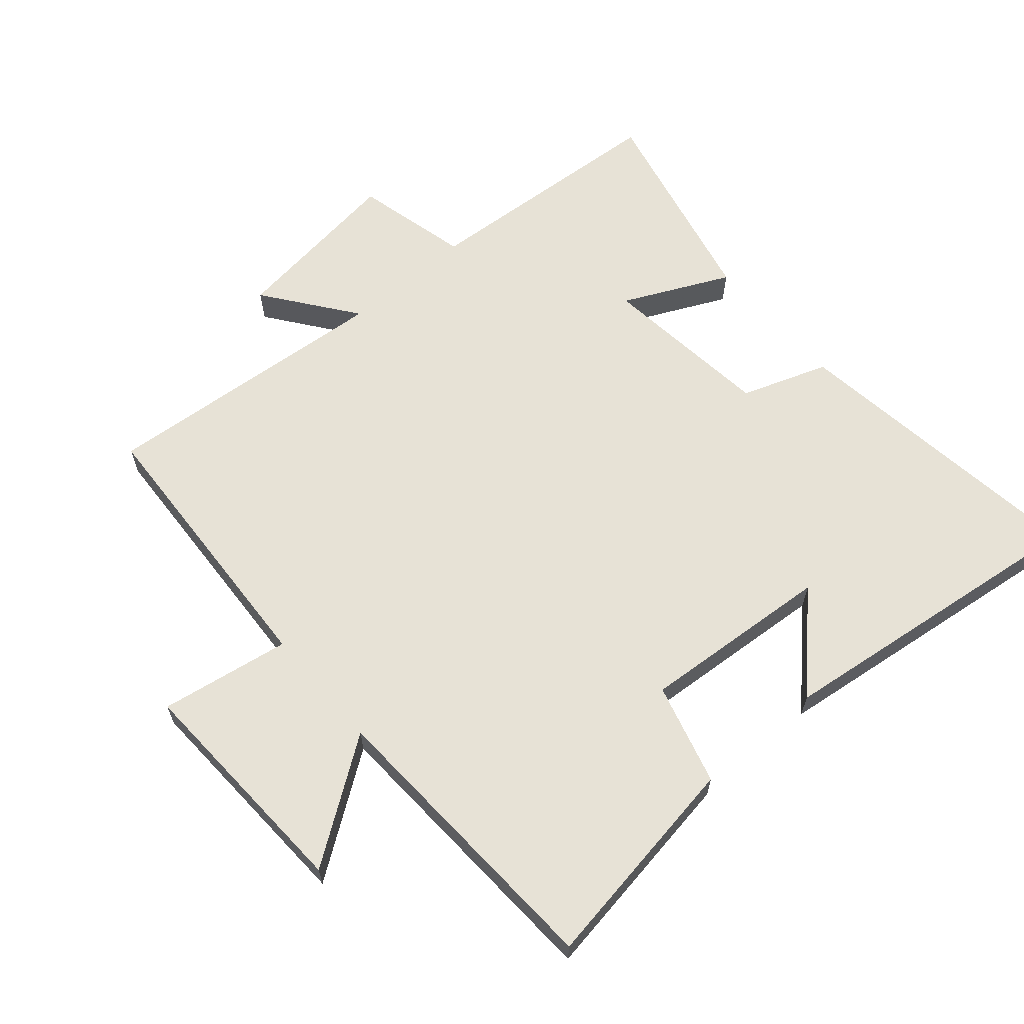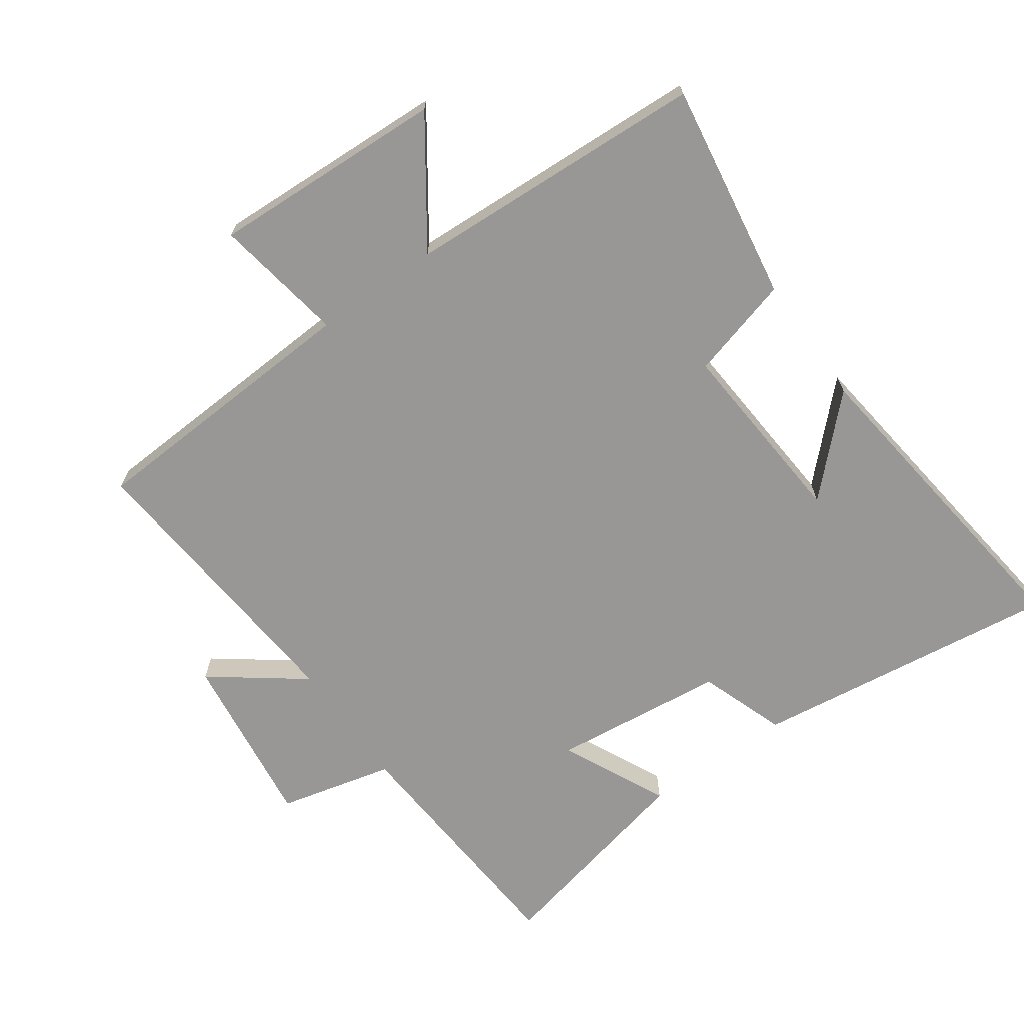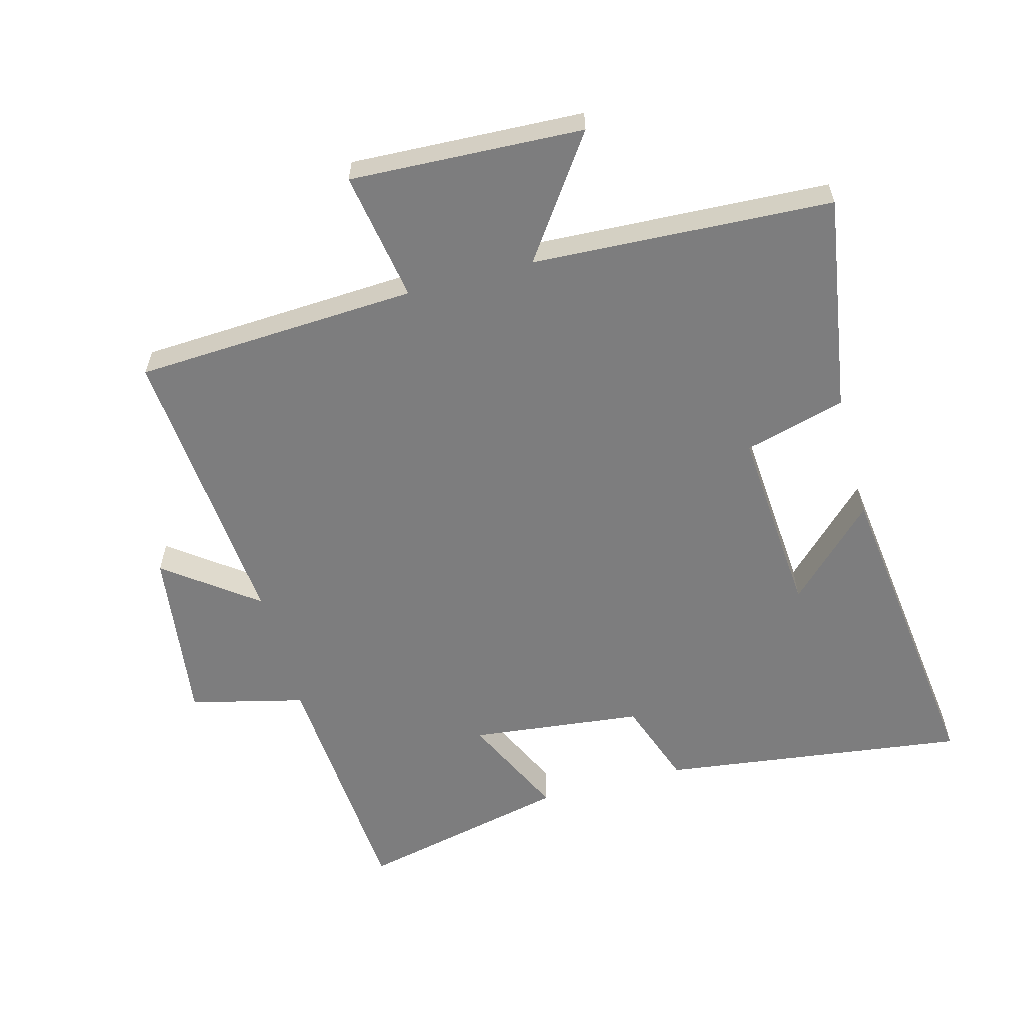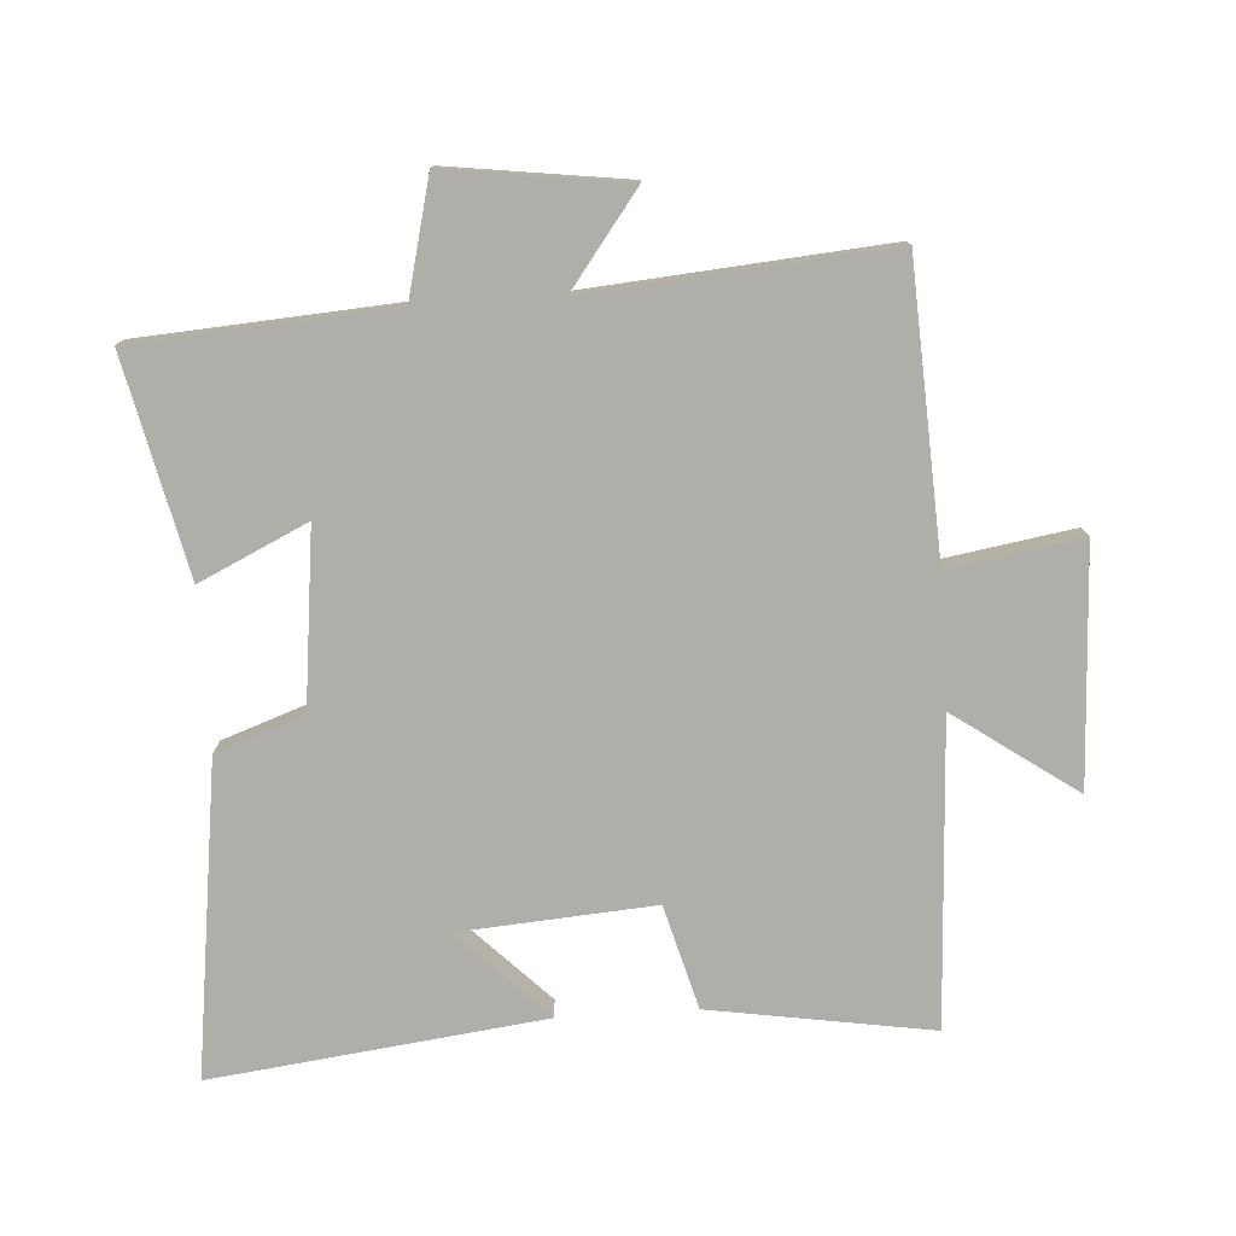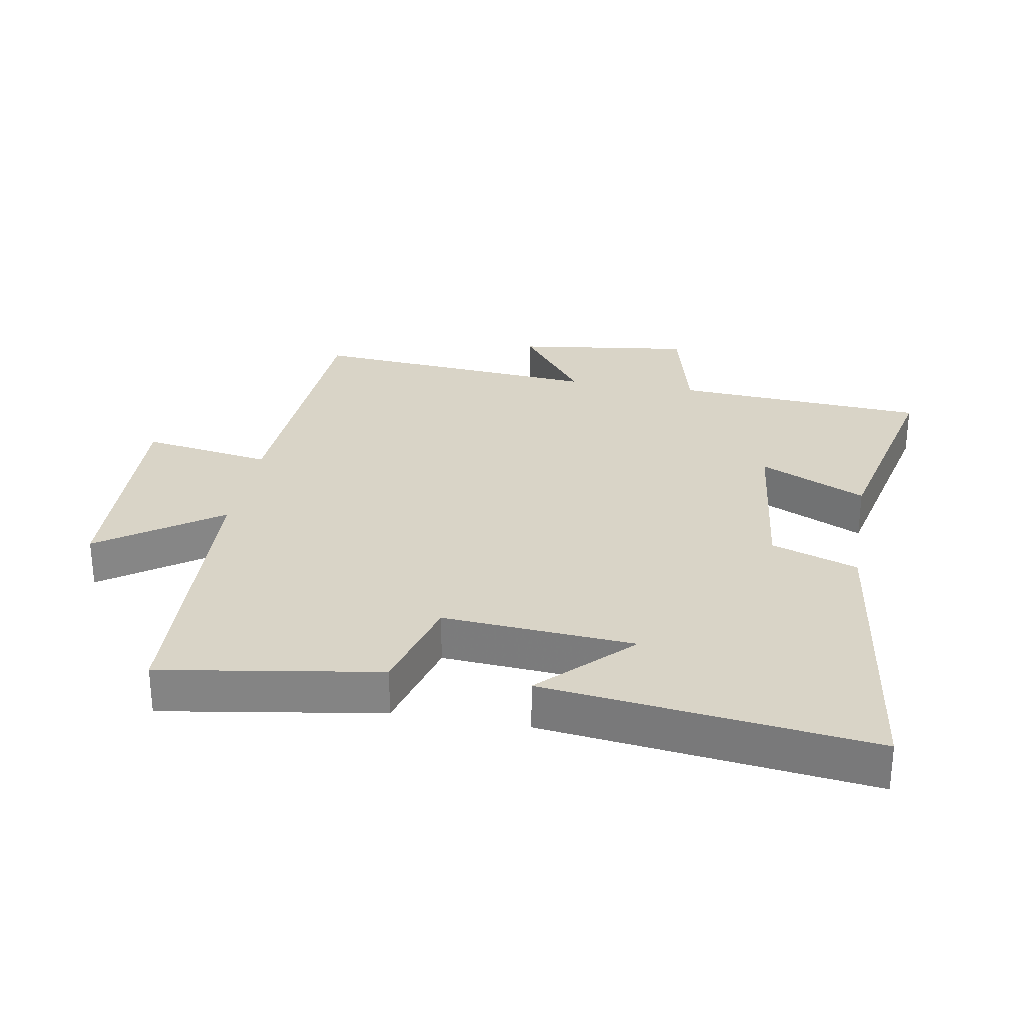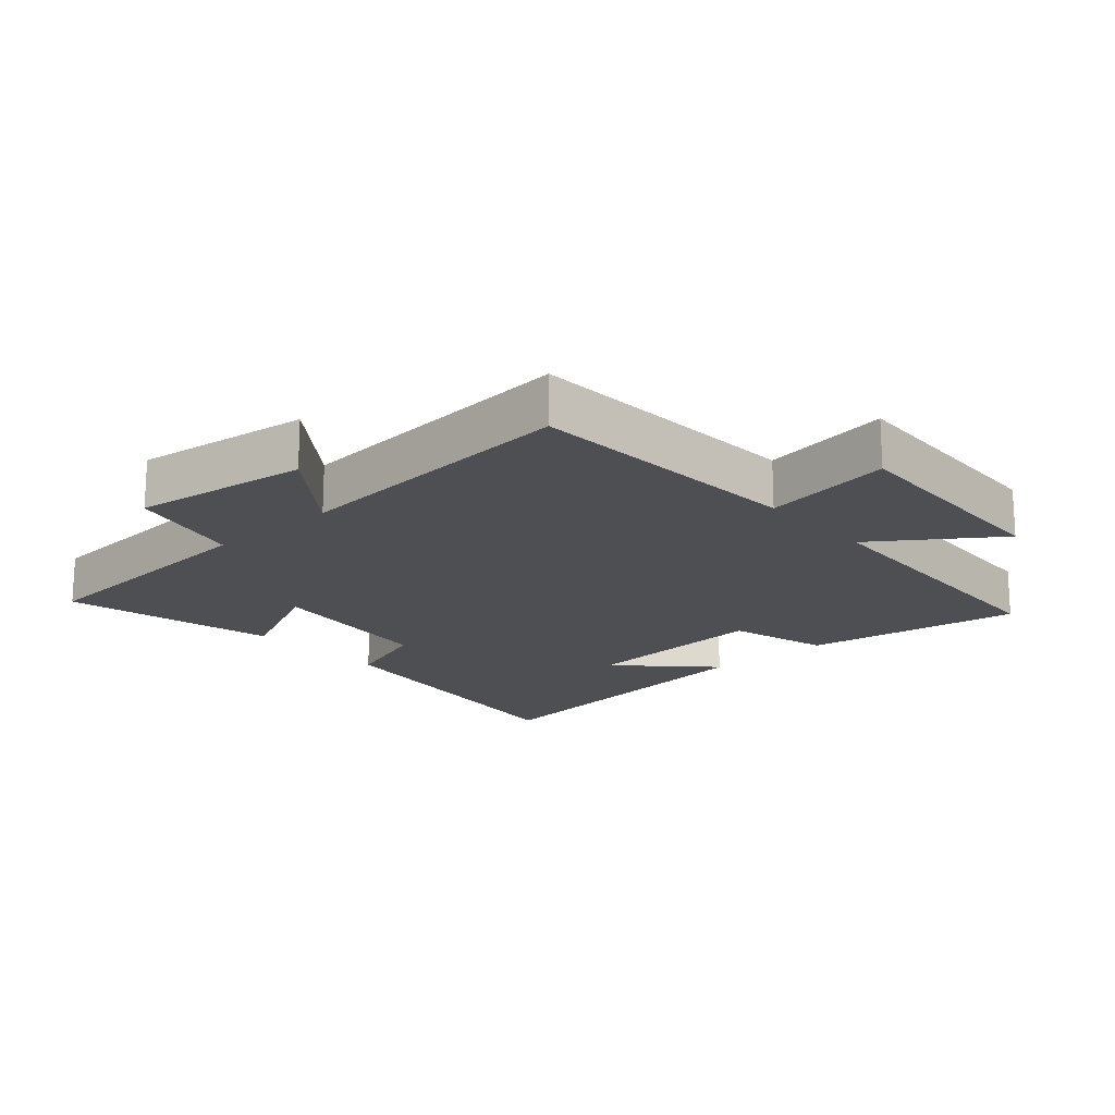
<metadata>
{"format":"obj","ext":"obj","renderer":"f3d","projection":"perspective","resolution":1024,"background":"white","views":[{"elev":63.3,"azim":49.3,"up":"+Y"},{"elev":-68.3,"azim":35.4,"up":"+Y"},{"elev":-59.2,"azim":15.1,"up":"+Y"},{"elev":-77.5,"azim":-86.4,"up":"+Y"},{"elev":28.6,"azim":99.9,"up":"+Y"},{"elev":-18.0,"azim":-48.3,"up":"+Y"}]}
</metadata>
<code>
v -0.473 0.07 -0.574
v -0.5 0.07 -0.185
v -0.676 0.07 -0.142
v -0.64 0.07 0.13
v -0.5 0.07 0.025
v -0.538 0.07 0.477
v -0.103 0.07 0.5
v -0.136 0.07 0.7
v 0.222 0.07 0.684
v 0.093 0.07 0.5
v 0.553 0.07 0.477
v 0.5 0.07 0.142
v 0.344 0.07 0.099
v 0.366 0.07 -0.195
v 0.5 0.07 -0.062
v 0.562 0.07 -0.562
v 0.09 0.07 -0.5
v 0.043 0.07 -0.367
v -0.223 0.07 -0.337
v -0.146 0.07 -0.5
v -0.473 0 -0.574
v -0.5 0 -0.185
v -0.676 0 -0.142
v -0.64 0 0.13
v -0.5 0 0.025
v -0.538 0 0.477
v -0.103 0 0.5
v -0.136 0 0.7
v 0.222 0 0.684
v 0.093 0 0.5
v 0.553 0 0.477
v 0.5 0 0.142
v 0.344 0 0.099
v 0.366 0 -0.195
v 0.5 0 -0.062
v 0.562 0 -0.562
v 0.09 0 -0.5
v 0.043 0 -0.367
v -0.223 0 -0.337
v -0.146 0 -0.5
f 19 20 1 2
f 18 19 2
f 16 17 18
f 14 15 16
f 14 16 18
f 13 14 18 2
f 10 11 12 13
f 7 8 9 10
f 5 6 7 10
f 5 10 13 2
f 2 3 4 5
f 22 21 40 39
f 22 39 38
f 38 37 36
f 36 35 34
f 38 36 34
f 22 38 34 33
f 33 32 31 30
f 30 29 28 27
f 30 27 26 25
f 22 33 30 25
f 25 24 23 22
f 1 21 22 2
f 2 22 23 3
f 3 23 24 4
f 4 24 25 5
f 5 25 26 6
f 6 26 27 7
f 7 27 28 8
f 8 28 29 9
f 9 29 30 10
f 10 30 31 11
f 11 31 32 12
f 12 32 33 13
f 13 33 34 14
f 14 34 35 15
f 15 35 36 16
f 16 36 37 17
f 17 37 38 18
f 18 38 39 19
f 19 39 40 20
f 20 40 21 1

</code>
